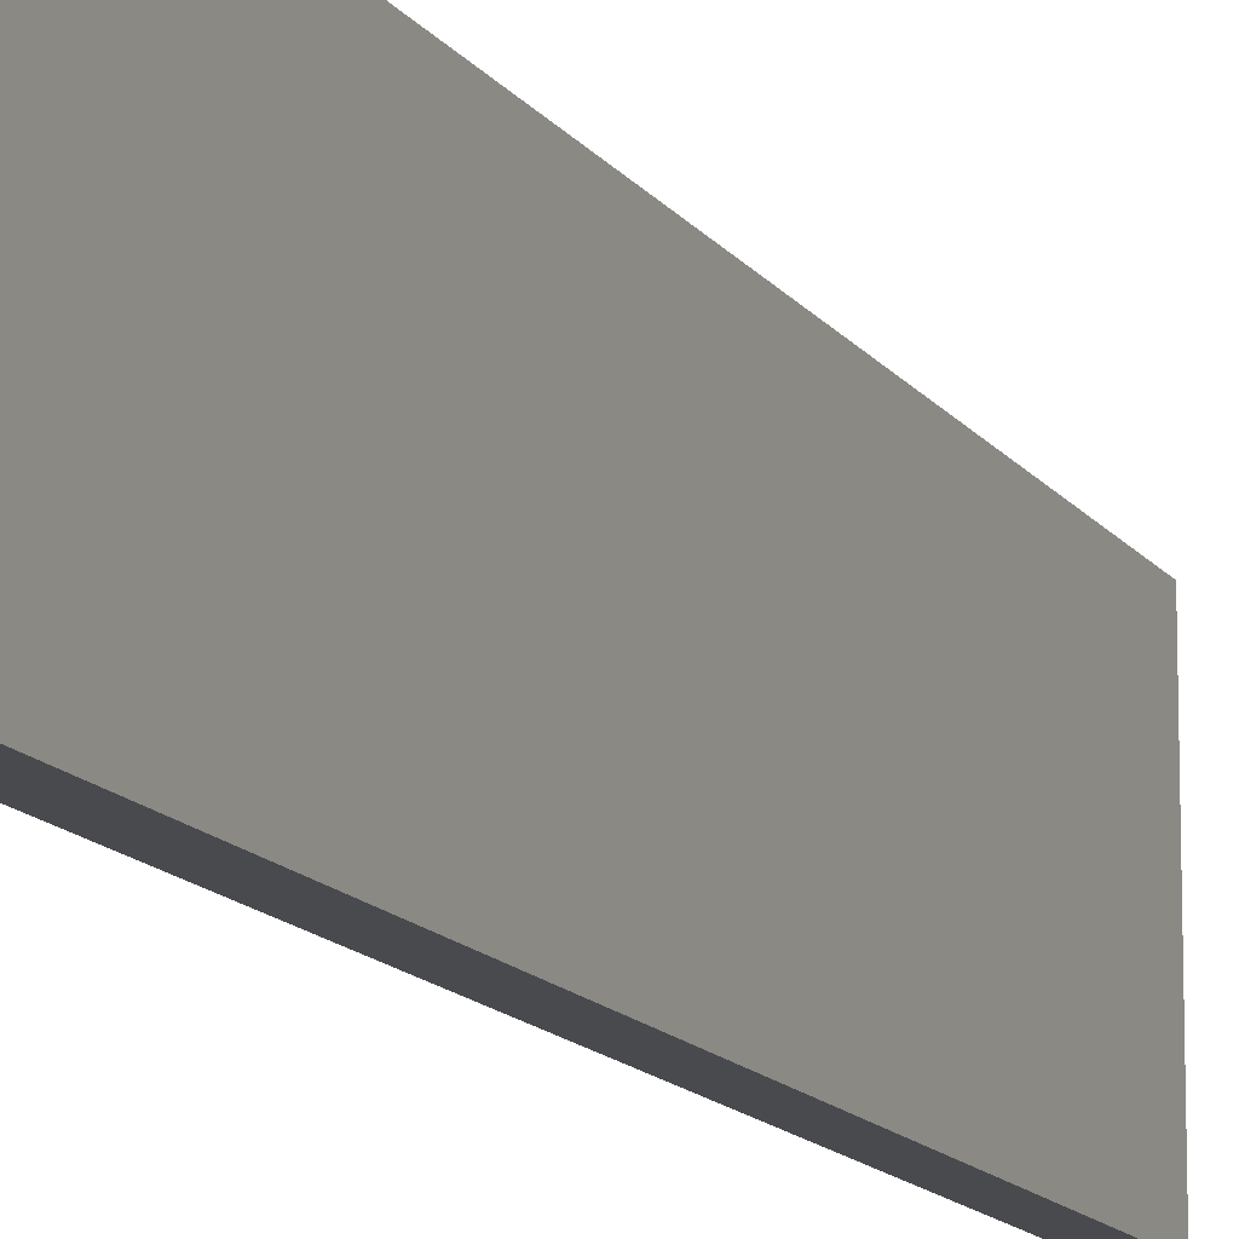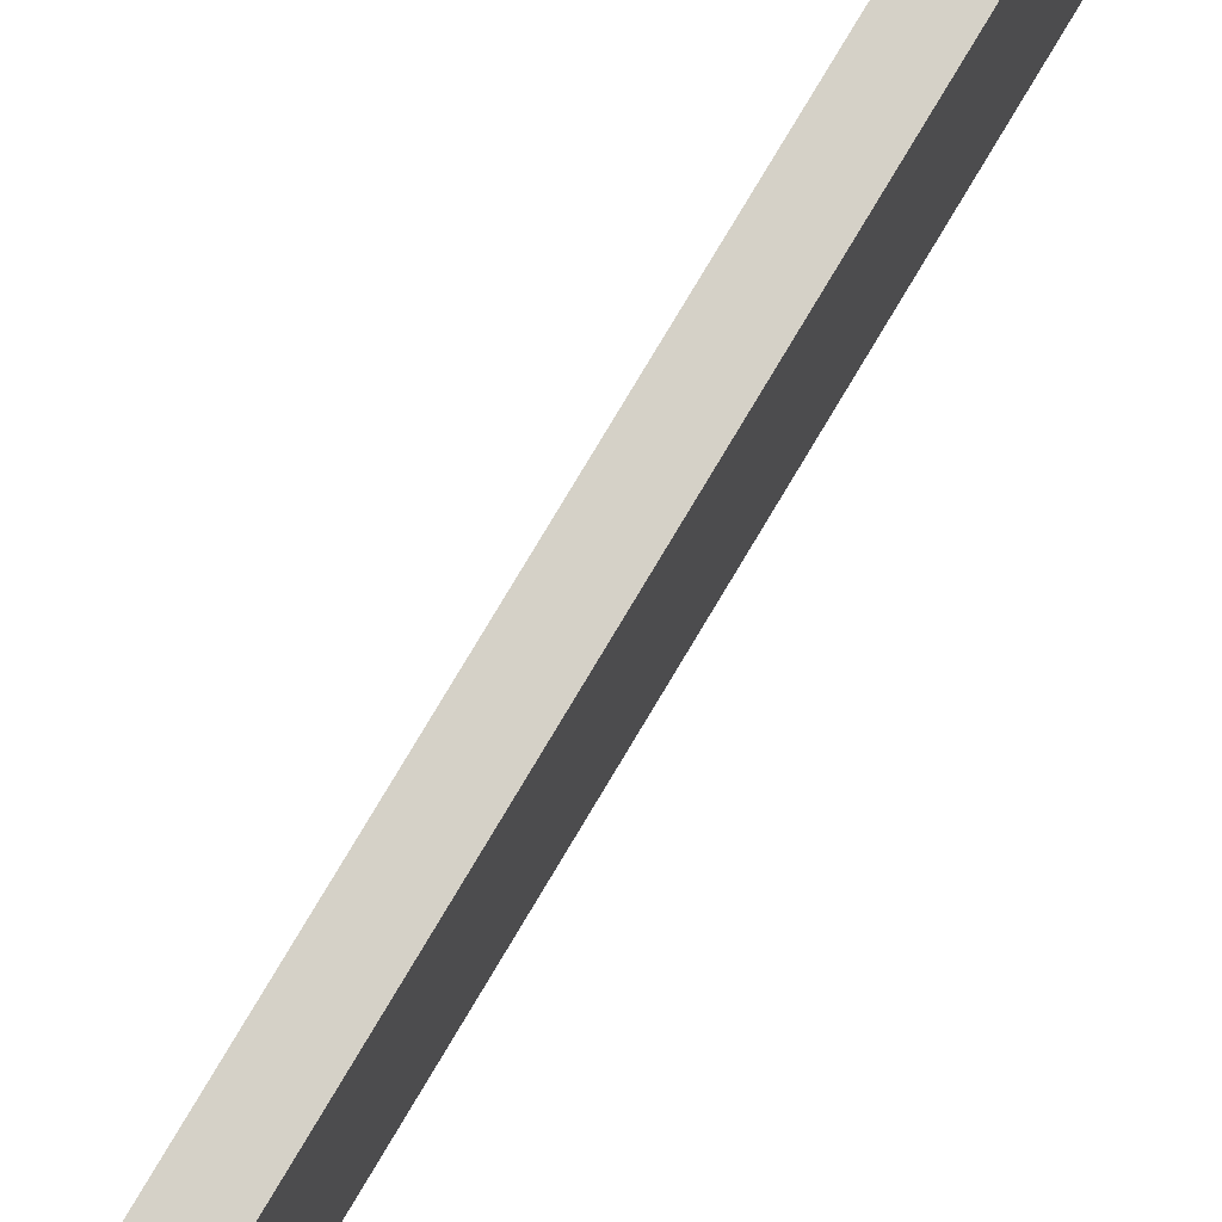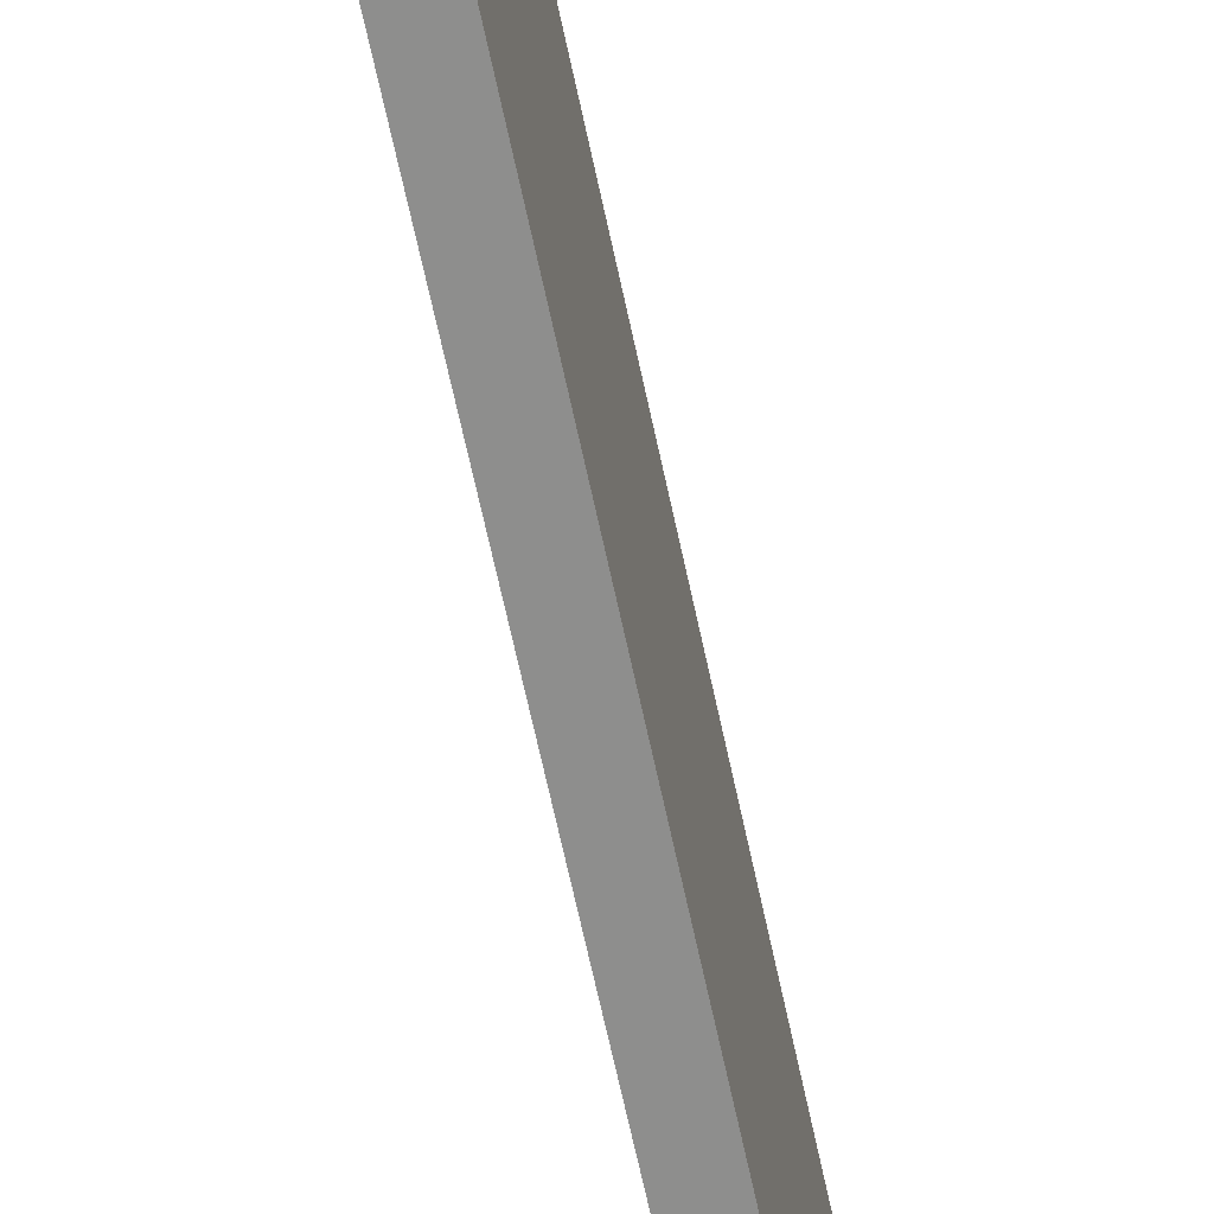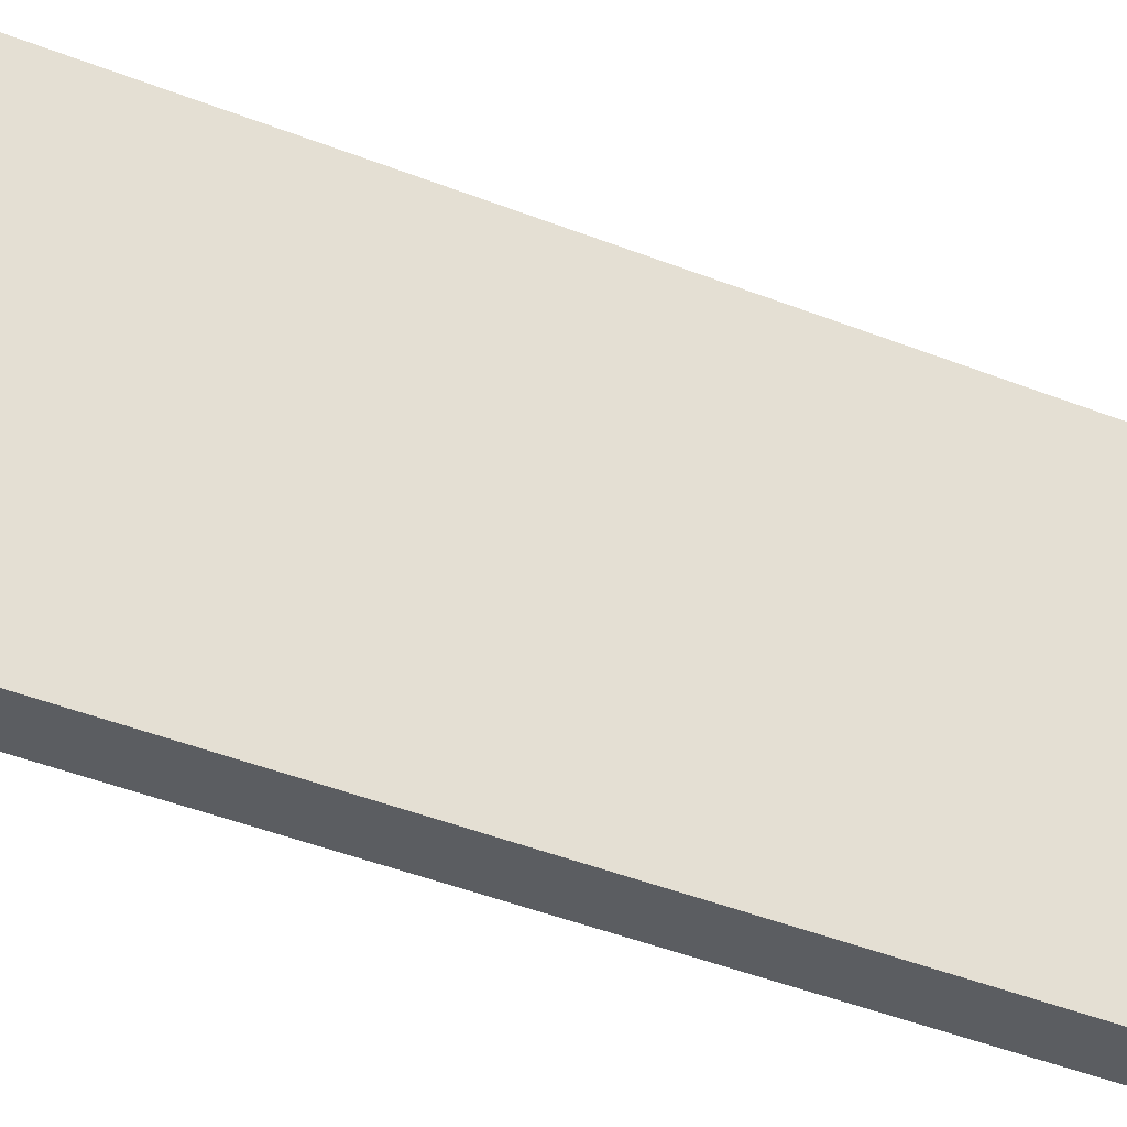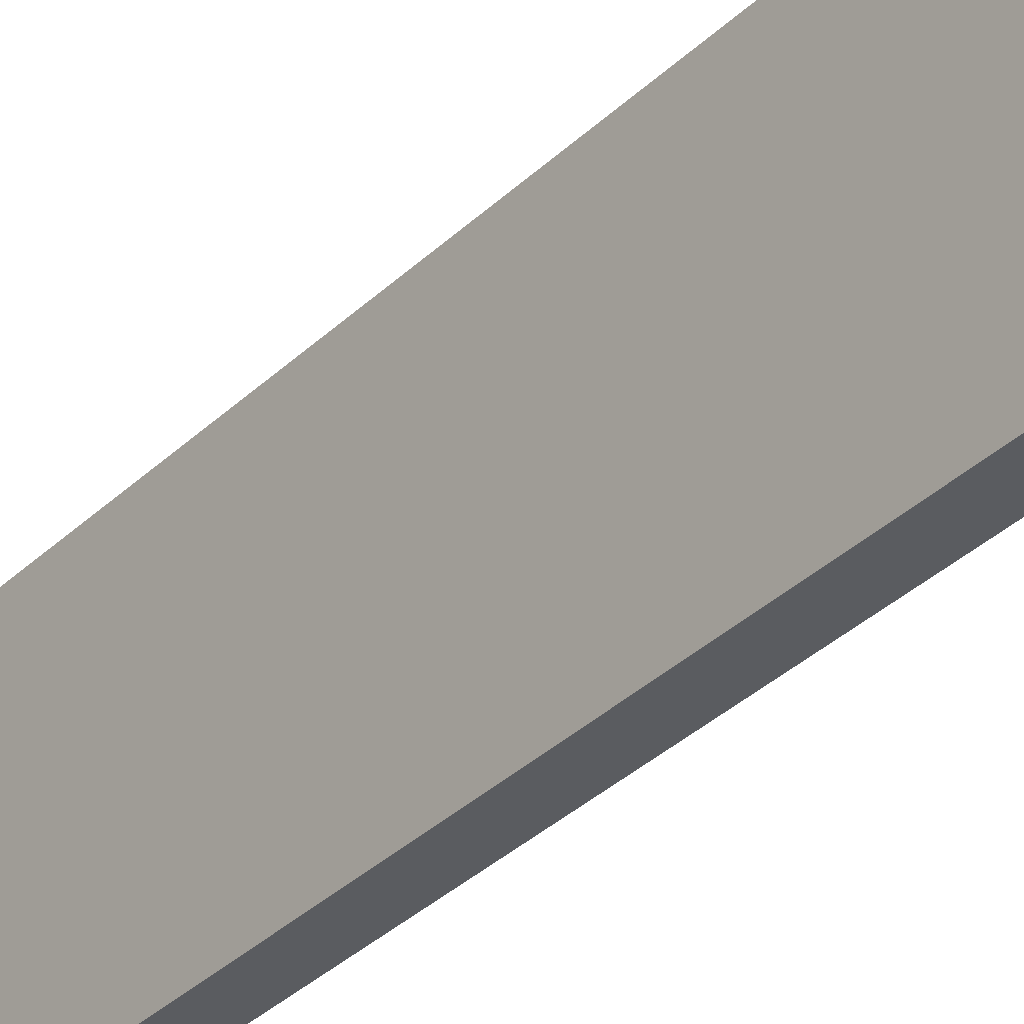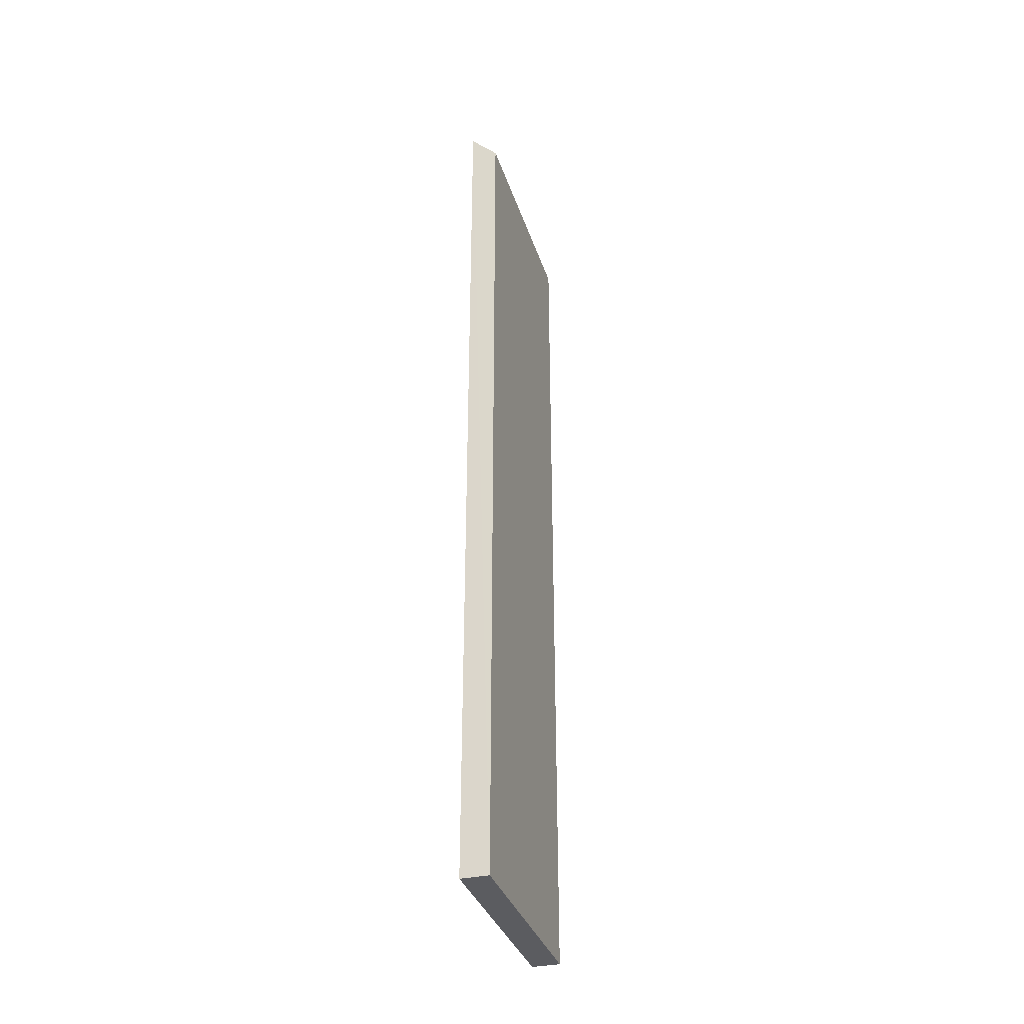
<metadata>
{"format":"obj","ext":"obj","renderer":"f3d","projection":"perspective","resolution":1024,"background":"white","views":[{"elev":-13.1,"azim":-158.5,"up":"+Z"},{"elev":79.6,"azim":30.9,"up":"+Z"},{"elev":-64.7,"azim":11.9,"up":"+Z"},{"elev":-35.5,"azim":61.0,"up":"+Z"},{"elev":-34.0,"azim":-38.0,"up":"+Z"},{"elev":-35.1,"azim":-163.0,"up":"+Y"}]}
</metadata>
<code>
o 8003
v 2191 1880 13.91
v 2191 1879 13.99
v 2191 1879 13.91
v 2191 1879 13.91
v 2191 1880 13.91
v 2191 1879 13.99
v 2191 1880 13.99
v 2191 1880 13.99
v 2191 1879 13.99
v 2191 1880 13.99
v 2191 1880 13.91
v 2191 1879 13.91
v 2191 1880 13.99
v 2191 1880 13.91
v 2191 1880 13.91
f 1 2 3
f 1 4 5
f 6 4 3
f 1 7 8
f 6 7 9
f 10 4 9
f 10 2 8
f 6 11 8
f 12 2 9
f 12 11 3
f 13 11 14
f 12 13 15

</code>
